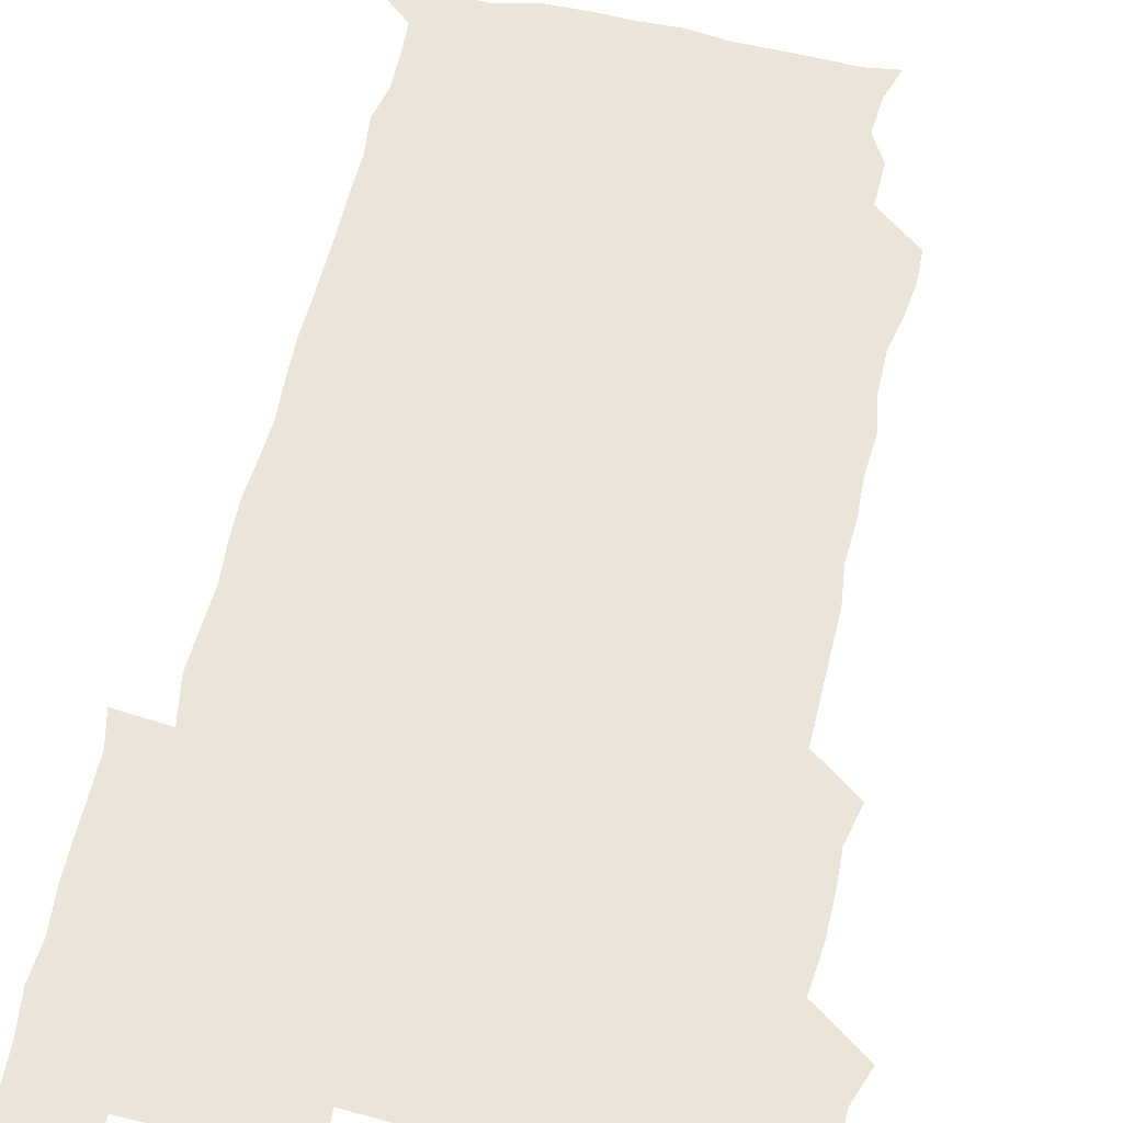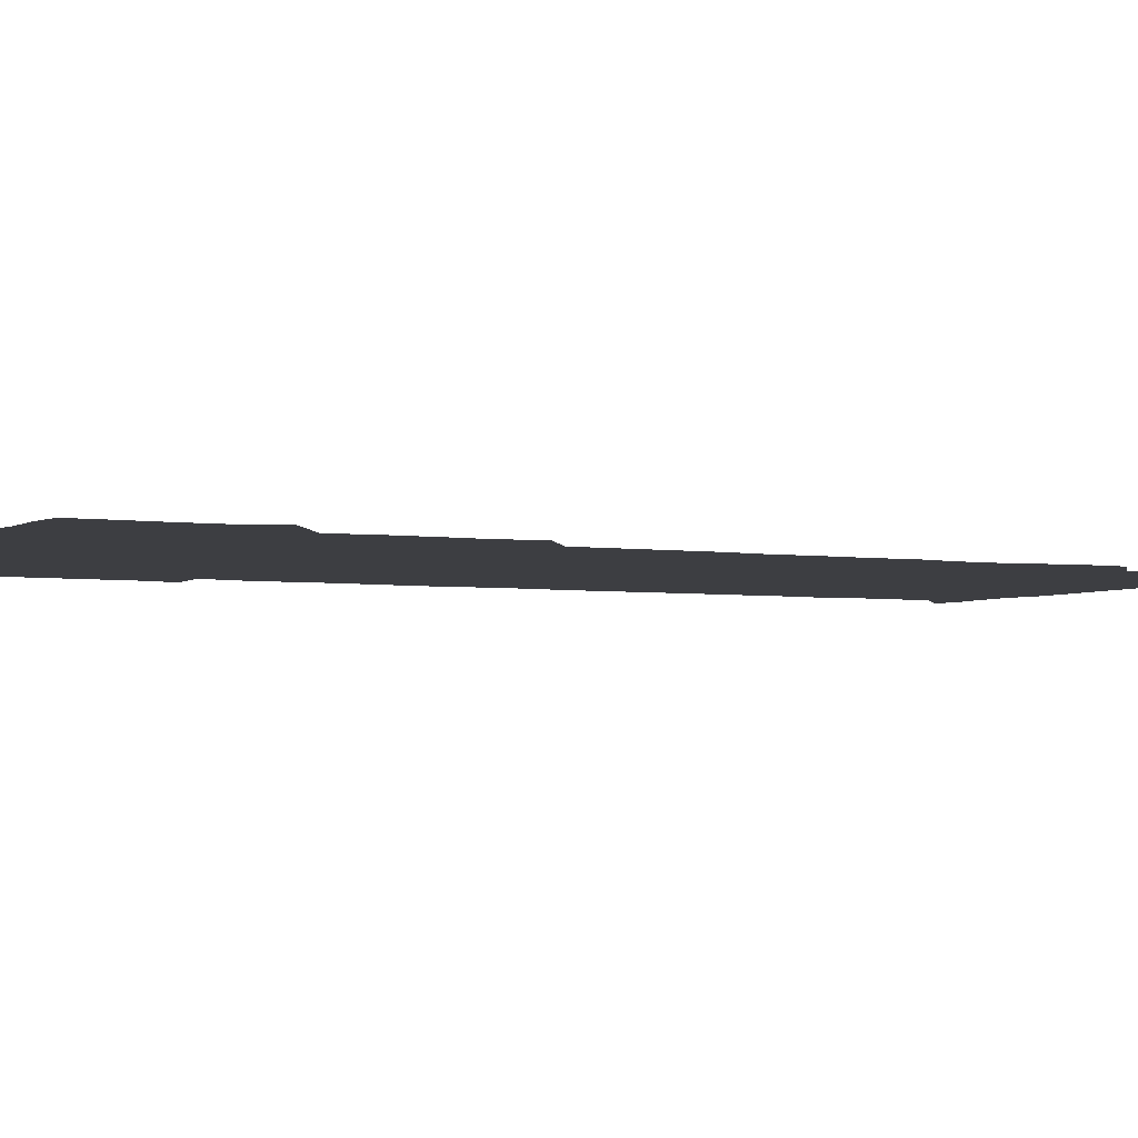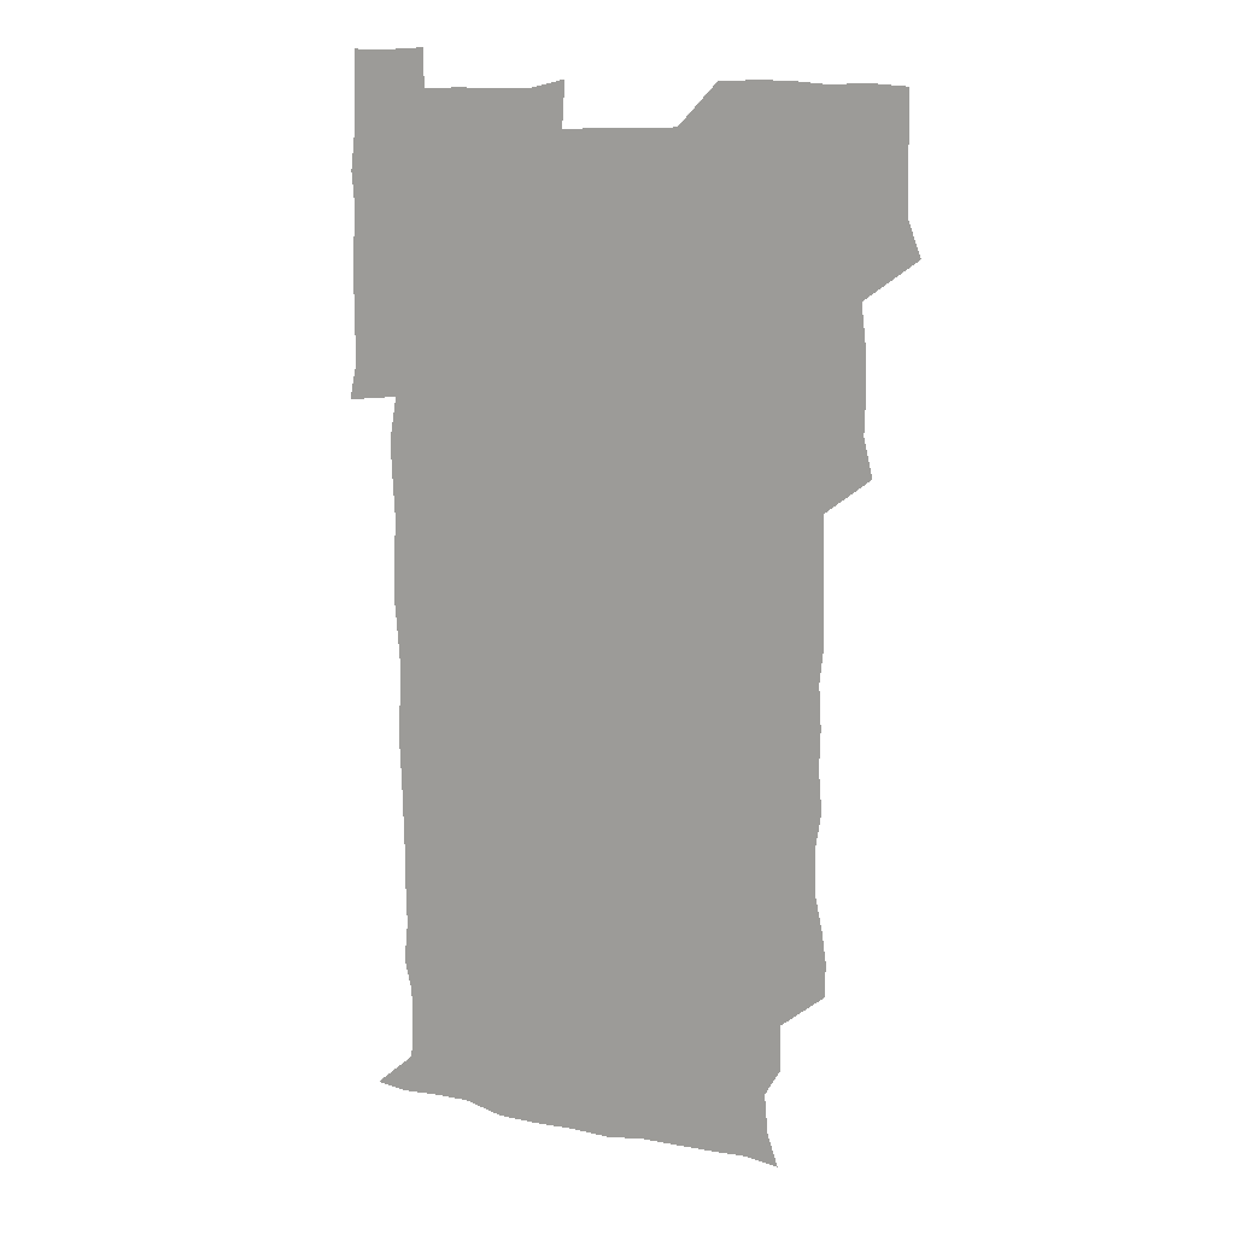
<metadata>
{"format":"obj","ext":"obj","renderer":"f3d","projection":"perspective","resolution":1024,"background":"white","views":[{"elev":58.9,"azim":-167.5,"up":"+Z"},{"elev":-3.6,"azim":-118.2,"up":"+Z"},{"elev":11.7,"azim":-153.2,"up":"+Y"}]}
</metadata>
<code>
v 475.1 526.7 0
v 480 540.1 0
v 480.8 555.2 0
v 480.6 570.6 0
v 480.9 585.6 0
v 491.4 448.2 0
v 495 463.5 0
v 494.5 477.9 0
v 494.7 493.3 0
v 496.8 511.2 0
v 497.7 526.1 0
v 496.7 540.6 0
v 496.9 555.1 0
v 497.9 569.2 0
v 495.6 586.8 0
v 506.2 250.5 0
v 505.9 263.8 0
v 507.7 276.4 0
v 510.8 291.1 0
v 511 307.7 0
v 508.7 322.2 0
v 510 338.8 0
v 509.5 354.1 0
v 510.5 371 0
v 508.9 385.9 0
v 509.2 401.2 0
v 509.6 417.1 0
v 509.9 434.4 0
v 509.6 449.8 0
v 511.3 465.4 0
v 509.5 479.5 0
v 511.1 495.5 0
v 511.8 510.8 0
v 512.2 525.7 0
v 510.4 540.8 0
v 513.1 555.1 0
v 512 570.1 0
v 510.9 586.4 0
v 524.4 178.4 0
v 528.7 191.4 0
v 530.1 207 0
v 523.7 218.2 0
v 524.3 235.9 0
v 526.5 253.6 0
v 529.3 270.1 0
v 528.6 285.4 0
v 527.9 299.9 0
v 528.5 314.8 0
v 527.2 329.5 0
v 527.1 344.5 0
v 526.9 359.5 0
v 527.3 375 0
v 527 390.1 0
v 526.4 405.1 0
v 526 420.1 0
v 527.2 436.2 0
v 526.4 451 0
v 527.2 466.3 0
v 526.1 481 0
v 527.7 496.5 0
v 526.5 511.1 0
v 526.5 526 0
v 527.2 540.7 0
v 527.2 555.2 0
v 526.4 570.7 0
v 525.5 587.8 0
v 538.2 180.2 0
v 538.3 189.6 0
v 543.5 211.6 0
v 541.5 225.5 0
v 541.5 240.5 0
v 543.8 257.4 0
v 543.8 272.3 0
v 543.5 287.2 0
v 543.8 302.5 0
v 542.9 316.6 0
v 542.2 331.3 0
v 544.3 348.3 0
v 542.9 361.7 0
v 542.7 376.7 0
v 542.7 391.8 0
v 542 406.4 0
v 541.9 421.5 0
v 541.2 436.1 0
v 541.8 451.5 0
v 542.1 466.6 0
v 542.1 481.6 0
v 542.1 496.4 0
v 541.9 511.2 0
v 542.5 525.8 0
v 542.3 540.2 0
v 542.6 554 0
v 540.8 571.1 0
v 539.6 588.1 0
v 550.6 179.5 0
v 555 196.1 0
v 557.7 213.2 0
v 558.3 228.9 0
v 559 244.7 0
v 558.8 258.9 0
v 558.1 273 0
v 558.2 288.1 0
v 557.8 302.6 0
v 557.4 317.1 0
v 557.3 332.2 0
v 557 346.5 0
v 557.6 362.3 0
v 557.5 377.2 0
v 557 391.8 0
v 557.8 407.7 0
v 557.3 422 0
v 557 436.9 0
v 556.9 451.8 0
v 557.2 467 0
v 557.3 481.8 0
v 557.1 496.5 0
v 557 511.2 0
v 556.9 525.8 0
v 557.1 540.2 0
v 556.7 554.6 0
v 555.3 570.5 0
v 553.5 587.6 0
v 565.6 179 0
v 569.8 196.8 0
v 573.2 215.6 0
v 573.3 229.8 0
v 572.9 244 0
v 572.8 258.8 0
v 572.8 273.7 0
v 572.3 287.8 0
v 572 302.4 0
v 572.2 317.7 0
v 572.3 332.8 0
v 572.3 347.7 0
v 572.9 363.5 0
v 572.3 377.6 0
v 571.4 391.6 0
v 572 407.2 0
v 571.5 421.5 0
v 572.2 437.6 0
v 571.9 452.1 0
v 571.7 466.8 0
v 571.7 481.6 0
v 571.5 496.3 0
v 571.7 511.1 0
v 571.9 525.7 0
v 572 540 0
v 571.2 555.2 0
v 569.3 571.5 0
v 582.5 178.6 0
v 584.3 192.2 0
v 586.4 214.3 0
v 587.4 230.4 0
v 587.5 244.8 0
v 586.8 257.7 0
v 587.1 273.6 0
v 586.7 287.7 0
v 586.6 302.7 0
v 587 318.5 0
v 586.7 332.7 0
v 586.3 345.7 0
v 586.9 363.6 0
v 587.2 378.4 0
v 586.6 392.3 0
v 586.5 407 0
v 585.7 420.8 0
v 586.5 437.3 0
v 586.5 452 0
v 586.4 466.7 0
v 586.5 481.6 0
v 586.5 496.4 0
v 586.7 511.2 0
v 586.5 525.8 0
v 586.5 540.2 0
v 586.1 555.3 0
v 585 571.3 0
v 597.8 176.5 0
v 600.5 195.6 0
v 600.9 213.9 0
v 601.5 230.2 0
v 601.5 244.4 0
v 601 257.2 0
v 601.4 273.8 0
v 601.3 287.7 0
v 601.3 303.2 0
v 601.3 317.3 0
v 601.2 331.9 0
v 601.5 347.2 0
v 601.3 362 0
v 601.3 378.5 0
v 601.3 392.5 0
v 601.2 407.3 0
v 601.1 421.9 0
v 601.1 436.8 0
v 601.3 452.3 0
v 601.4 467.1 0
v 601.2 481.6 0
v 601.3 496.6 0
v 601.5 511.3 0
v 601.3 525.8 0
v 601.1 540.8 0
v 601.1 555.5 0
v 600.6 571.3 0
v 614.3 176.8 0
v 615.9 197.3 0
v 615.9 212.6 0
v 615.6 229.5 0
v 615.6 244.7 0
v 615.8 258.7 0
v 615.9 272.8 0
v 616 288.5 0
v 615.8 303 0
v 615.7 318.2 0
v 615.7 330.6 0
v 616.1 348.5 0
v 615.9 362.8 0
v 616 377.1 0
v 615.9 392.6 0
v 615.8 407 0
v 615.8 422.5 0
v 615.8 436.7 0
v 615.8 452.6 0
v 615.9 467 0
v 615.8 481.6 0
v 615.9 496.5 0
v 615.9 511.3 0
v 616 525.9 0
v 616.2 540.3 0
v 616.1 555.4 0
v 616.4 570.5 0
v 615.2 588.8 0
v 631 176 0
v 630.5 197.3 0
v 630.6 214.3 0
v 630.3 228.9 0
v 630.2 243.5 0
v 630.1 258 0
v 630.8 271.5 0
v 630.1 289.2 0
v 630.2 303.5 0
v 630.4 317.6 0
v 630.7 333.7 0
v 630.5 348.6 0
v 630.5 363 0
v 630.5 377.4 0
v 630.4 392.7 0
v 630.4 407.4 0
v 630.6 421.9 0
v 630.5 437.2 0
v 630.5 452.1 0
v 630.4 467 0
v 630.3 481.7 0
v 630.8 496.2 0
v 630.4 511.4 0
v 630.7 526 0
v 630.7 540.6 0
v 630.8 555.2 0
v 630.7 570.9 0
v 630.7 585.4 0
v 647.3 176.1 0
v 645.5 196.1 0
v 644.7 214.1 0
v 644.5 229.5 0
v 645 242.7 0
v 645.7 255.6 0
v 645.1 272.6 0
v 645 287.6 0
v 644.6 303.2 0
v 645.3 316.7 0
v 644.8 333.6 0
v 644.8 348.2 0
v 644.8 363 0
v 645 377.5 0
v 645.3 392.1 0
v 645.1 407.2 0
v 645 422.3 0
v 645.3 436.9 0
v 645.2 451.9 0
v 645.1 466.9 0
v 645.3 481.7 0
v 645.2 496.5 0
v 645.7 511.1 0
v 645.2 526.2 0
v 645.3 540.7 0
v 645.5 555.5 0
v 645.5 571.3 0
v 645.7 585.5 0
v 662.9 179.7 0
v 660.8 195.9 0
v 659.1 213.4 0
v 658.9 228.3 0
v 659.4 242.5 0
v 659.2 258.1 0
v 660.1 271.6 0
v 659.3 287.6 0
v 659.7 302 0
v 659.2 317.9 0
v 659.9 332.1 0
v 660 346.8 0
v 659.7 362.1 0
v 659.2 377.5 0
v 659.9 391.9 0
v 659.7 406.9 0
v 659.7 422 0
v 659.8 437 0
v 659.7 452 0
v 659.8 466.9 0
v 659.9 481.8 0
v 659.3 496.9 0
v 659.9 511.3 0
v 659.9 526.2 0
v 660.2 541 0
v 660.2 555.8 0
v 660.5 570.8 0
v 660.7 586 0
v 678.2 179.4 0
v 676.6 193.2 0
v 674.4 210.2 0
v 674.1 225.7 0
v 674.6 240.5 0
v 674.4 255.6 0
v 674.6 270.3 0
v 674.2 285.9 0
v 674.4 300.8 0
v 673.8 316.6 0
v 674.2 331.2 0
v 674.5 345.9 0
v 674.2 361.2 0
v 675 375.9 0
v 676.4 390.1 0
v 674.9 406.1 0
v 675.5 420.7 0
v 674.9 436.4 0
v 675.4 451.5 0
v 674.9 466.9 0
v 674.9 481.6 0
v 674.7 496.5 0
v 674 511.5 0
v 675.1 526.1 0
v 674.2 541.4 0
v 674.7 555.7 0
v 675 570.1 0
v 675.5 585.6 0
v 676 600.8 0
v 692.8 178.5 0
v 688.9 194.2 0
v 688.2 208 0
v 688.3 222.8 0
v 691.3 235.8 0
v 689.8 251.7 0
v 690.2 266.4 0
v 690.3 281.6 0
v 690.7 296.5 0
v 691.2 311.6 0
v 691.9 326.3 0
v 691.6 341.7 0
v 690.8 357.9 0
v 691.9 373.1 0
v 693.2 387.6 0
v 693 402.6 0
v 691.9 418.5 0
v 692.9 434 0
v 693.7 449.9 0
v 690.8 467.6 0
v 691 480.7 0
v 691.9 495.1 0
v 690.2 510.8 0
v 690.9 525.4 0
v 689.8 540.9 0
v 689.5 555.7 0
v 689.2 570.1 0
v 690.3 585 0
v 691 600.2 0
v 705.3 179.9 0
v 711.9 465.4 0
v 708.9 479.1 0
v 709 493.3 0
v 709.1 508.4 0
v 709 523.4 0
v 707.7 539.3 0
v 709.1 554.6 0
v 707.2 570.2 0
v 706.6 585.5 0
v 706.5 600.5 0
f 10 11 1
f 1 11 2
f 11 12 2
f 2 12 3
f 12 13 3
f 3 13 4
f 13 14 4
f 4 14 5
f 14 15 5
f 28 29 6
f 6 29 7
f 29 30 7
f 7 30 8
f 30 31 8
f 8 31 9
f 31 32 9
f 9 32 10
f 32 33 10
f 10 33 11
f 33 34 11
f 11 34 12
f 34 35 12
f 12 35 13
f 35 36 13
f 13 36 14
f 36 37 14
f 14 37 15
f 37 38 15
f 43 44 16
f 16 44 17
f 44 45 17
f 17 45 18
f 45 46 18
f 18 46 19
f 46 47 19
f 19 47 20
f 47 48 20
f 20 48 21
f 48 49 21
f 21 49 22
f 49 50 22
f 22 50 23
f 50 51 23
f 23 51 24
f 51 52 24
f 24 52 25
f 52 53 25
f 25 53 26
f 53 54 26
f 26 54 27
f 54 55 27
f 27 55 28
f 55 56 28
f 28 56 29
f 56 57 29
f 29 57 30
f 57 58 30
f 30 58 31
f 58 59 31
f 31 59 32
f 59 60 32
f 32 60 33
f 60 61 33
f 33 61 34
f 61 62 34
f 34 62 35
f 62 63 35
f 35 63 36
f 63 64 36
f 36 64 37
f 64 65 37
f 37 65 38
f 65 66 38
f 39 67 40
f 67 68 40
f 40 68 41
f 68 69 41
f 41 69 42
f 69 70 42
f 42 70 43
f 70 71 43
f 43 71 44
f 71 72 44
f 44 72 45
f 72 73 45
f 45 73 46
f 73 74 46
f 46 74 47
f 74 75 47
f 47 75 48
f 75 76 48
f 48 76 49
f 76 77 49
f 49 77 50
f 77 78 50
f 50 78 51
f 78 79 51
f 51 79 52
f 79 80 52
f 52 80 53
f 80 81 53
f 53 81 54
f 81 82 54
f 54 82 55
f 82 83 55
f 55 83 56
f 83 84 56
f 56 84 57
f 84 85 57
f 57 85 58
f 85 86 58
f 58 86 59
f 86 87 59
f 59 87 60
f 87 88 60
f 60 88 61
f 88 89 61
f 61 89 62
f 89 90 62
f 62 90 63
f 90 91 63
f 63 91 64
f 91 92 64
f 64 92 65
f 92 93 65
f 65 93 66
f 93 94 66
f 67 95 68
f 95 96 68
f 68 96 69
f 96 97 69
f 69 97 70
f 97 98 70
f 70 98 71
f 98 99 71
f 71 99 72
f 99 100 72
f 72 100 73
f 100 101 73
f 73 101 74
f 101 102 74
f 74 102 75
f 102 103 75
f 75 103 76
f 103 104 76
f 76 104 77
f 104 105 77
f 77 105 78
f 105 106 78
f 78 106 79
f 106 107 79
f 79 107 80
f 107 108 80
f 80 108 81
f 108 109 81
f 81 109 82
f 109 110 82
f 82 110 83
f 110 111 83
f 83 111 84
f 111 112 84
f 84 112 85
f 112 113 85
f 85 113 86
f 113 114 86
f 86 114 87
f 114 115 87
f 87 115 88
f 115 116 88
f 88 116 89
f 116 117 89
f 89 117 90
f 117 118 90
f 90 118 91
f 118 119 91
f 91 119 92
f 119 120 92
f 92 120 93
f 120 121 93
f 93 121 94
f 121 122 94
f 95 123 96
f 123 124 96
f 96 124 97
f 124 125 97
f 97 125 98
f 125 126 98
f 98 126 99
f 126 127 99
f 99 127 100
f 127 128 100
f 100 128 101
f 128 129 101
f 101 129 102
f 129 130 102
f 102 130 103
f 130 131 103
f 103 131 104
f 131 132 104
f 104 132 105
f 132 133 105
f 105 133 106
f 133 134 106
f 106 134 107
f 134 135 107
f 107 135 108
f 135 136 108
f 108 136 109
f 136 137 109
f 109 137 110
f 137 138 110
f 110 138 111
f 138 139 111
f 111 139 112
f 139 140 112
f 112 140 113
f 140 141 113
f 113 141 114
f 141 142 114
f 114 142 115
f 142 143 115
f 115 143 116
f 143 144 116
f 116 144 117
f 144 145 117
f 117 145 118
f 145 146 118
f 118 146 119
f 146 147 119
f 119 147 120
f 147 148 120
f 120 148 121
f 148 149 121
f 121 149 122
f 123 150 124
f 150 151 124
f 124 151 125
f 151 152 125
f 125 152 126
f 152 153 126
f 126 153 127
f 153 154 127
f 127 154 128
f 154 155 128
f 128 155 129
f 155 156 129
f 129 156 130
f 156 157 130
f 130 157 131
f 157 158 131
f 131 158 132
f 158 159 132
f 132 159 133
f 159 160 133
f 133 160 134
f 160 161 134
f 134 161 135
f 161 162 135
f 135 162 136
f 162 163 136
f 136 163 137
f 163 164 137
f 137 164 138
f 164 165 138
f 138 165 139
f 165 166 139
f 139 166 140
f 166 167 140
f 140 167 141
f 167 168 141
f 141 168 142
f 168 169 142
f 142 169 143
f 169 170 143
f 143 170 144
f 170 171 144
f 144 171 145
f 171 172 145
f 145 172 146
f 172 173 146
f 146 173 147
f 173 174 147
f 147 174 148
f 174 175 148
f 148 175 149
f 175 176 149
f 150 177 151
f 177 178 151
f 151 178 152
f 178 179 152
f 152 179 153
f 179 180 153
f 153 180 154
f 180 181 154
f 154 181 155
f 181 182 155
f 155 182 156
f 182 183 156
f 156 183 157
f 183 184 157
f 157 184 158
f 184 185 158
f 158 185 159
f 185 186 159
f 159 186 160
f 186 187 160
f 160 187 161
f 187 188 161
f 161 188 162
f 188 189 162
f 162 189 163
f 189 190 163
f 163 190 164
f 190 191 164
f 164 191 165
f 191 192 165
f 165 192 166
f 192 193 166
f 166 193 167
f 193 194 167
f 167 194 168
f 194 195 168
f 168 195 169
f 195 196 169
f 169 196 170
f 196 197 170
f 170 197 171
f 197 198 171
f 171 198 172
f 198 199 172
f 172 199 173
f 199 200 173
f 173 200 174
f 200 201 174
f 174 201 175
f 201 202 175
f 175 202 176
f 202 203 176
f 177 204 178
f 204 205 178
f 178 205 179
f 205 206 179
f 179 206 180
f 206 207 180
f 180 207 181
f 207 208 181
f 181 208 182
f 208 209 182
f 182 209 183
f 209 210 183
f 183 210 184
f 210 211 184
f 184 211 185
f 211 212 185
f 185 212 186
f 212 213 186
f 186 213 187
f 213 214 187
f 187 214 188
f 214 215 188
f 188 215 189
f 215 216 189
f 189 216 190
f 216 217 190
f 190 217 191
f 217 218 191
f 191 218 192
f 218 219 192
f 192 219 193
f 219 220 193
f 193 220 194
f 220 221 194
f 194 221 195
f 221 222 195
f 195 222 196
f 222 223 196
f 196 223 197
f 223 224 197
f 197 224 198
f 224 225 198
f 198 225 199
f 225 226 199
f 199 226 200
f 226 227 200
f 200 227 201
f 227 228 201
f 201 228 202
f 228 229 202
f 202 229 203
f 229 230 203
f 204 232 205
f 232 233 205
f 205 233 206
f 233 234 206
f 206 234 207
f 234 235 207
f 207 235 208
f 235 236 208
f 208 236 209
f 236 237 209
f 209 237 210
f 237 238 210
f 210 238 211
f 238 239 211
f 211 239 212
f 239 240 212
f 212 240 213
f 240 241 213
f 213 241 214
f 241 242 214
f 214 242 215
f 242 243 215
f 215 243 216
f 243 244 216
f 216 244 217
f 244 245 217
f 217 245 218
f 245 246 218
f 218 246 219
f 246 247 219
f 219 247 220
f 247 248 220
f 220 248 221
f 248 249 221
f 221 249 222
f 249 250 222
f 222 250 223
f 250 251 223
f 223 251 224
f 251 252 224
f 224 252 225
f 252 253 225
f 225 253 226
f 253 254 226
f 226 254 227
f 254 255 227
f 227 255 228
f 255 256 228
f 228 256 229
f 256 257 229
f 229 257 230
f 257 258 230
f 230 258 231
f 258 259 231
f 232 260 233
f 260 261 233
f 233 261 234
f 261 262 234
f 234 262 235
f 262 263 235
f 235 263 236
f 263 264 236
f 236 264 237
f 264 265 237
f 237 265 238
f 265 266 238
f 238 266 239
f 266 267 239
f 239 267 240
f 267 268 240
f 240 268 241
f 268 269 241
f 241 269 242
f 269 270 242
f 242 270 243
f 270 271 243
f 243 271 244
f 271 272 244
f 244 272 245
f 272 273 245
f 245 273 246
f 273 274 246
f 246 274 247
f 274 275 247
f 247 275 248
f 275 276 248
f 248 276 249
f 276 277 249
f 249 277 250
f 277 278 250
f 250 278 251
f 278 279 251
f 251 279 252
f 279 280 252
f 252 280 253
f 280 281 253
f 253 281 254
f 281 282 254
f 254 282 255
f 282 283 255
f 255 283 256
f 283 284 256
f 256 284 257
f 284 285 257
f 257 285 258
f 285 286 258
f 258 286 259
f 286 287 259
f 260 288 261
f 288 289 261
f 261 289 262
f 289 290 262
f 262 290 263
f 290 291 263
f 263 291 264
f 291 292 264
f 264 292 265
f 292 293 265
f 265 293 266
f 293 294 266
f 266 294 267
f 294 295 267
f 267 295 268
f 295 296 268
f 268 296 269
f 296 297 269
f 269 297 270
f 297 298 270
f 270 298 271
f 298 299 271
f 271 299 272
f 299 300 272
f 272 300 273
f 300 301 273
f 273 301 274
f 301 302 274
f 274 302 275
f 302 303 275
f 275 303 276
f 303 304 276
f 276 304 277
f 304 305 277
f 277 305 278
f 305 306 278
f 278 306 279
f 306 307 279
f 279 307 280
f 307 308 280
f 280 308 281
f 308 309 281
f 281 309 282
f 309 310 282
f 282 310 283
f 310 311 283
f 283 311 284
f 311 312 284
f 284 312 285
f 312 313 285
f 285 313 286
f 313 314 286
f 286 314 287
f 314 315 287
f 288 316 289
f 316 317 289
f 289 317 290
f 317 318 290
f 290 318 291
f 318 319 291
f 291 319 292
f 319 320 292
f 292 320 293
f 320 321 293
f 293 321 294
f 321 322 294
f 294 322 295
f 322 323 295
f 295 323 296
f 323 324 296
f 296 324 297
f 324 325 297
f 297 325 298
f 325 326 298
f 298 326 299
f 326 327 299
f 299 327 300
f 327 328 300
f 300 328 301
f 328 329 301
f 301 329 302
f 329 330 302
f 302 330 303
f 330 331 303
f 303 331 304
f 331 332 304
f 304 332 305
f 332 333 305
f 305 333 306
f 333 334 306
f 306 334 307
f 334 335 307
f 307 335 308
f 335 336 308
f 308 336 309
f 336 337 309
f 309 337 310
f 337 338 310
f 310 338 311
f 338 339 311
f 311 339 312
f 339 340 312
f 312 340 313
f 340 341 313
f 313 341 314
f 341 342 314
f 314 342 315
f 342 343 315
f 316 345 317
f 345 346 317
f 317 346 318
f 346 347 318
f 318 347 319
f 347 348 319
f 319 348 320
f 348 349 320
f 320 349 321
f 349 350 321
f 321 350 322
f 350 351 322
f 322 351 323
f 351 352 323
f 323 352 324
f 352 353 324
f 324 353 325
f 353 354 325
f 325 354 326
f 354 355 326
f 326 355 327
f 355 356 327
f 327 356 328
f 356 357 328
f 328 357 329
f 357 358 329
f 329 358 330
f 358 359 330
f 330 359 331
f 359 360 331
f 331 360 332
f 360 361 332
f 332 361 333
f 361 362 333
f 333 362 334
f 362 363 334
f 334 363 335
f 363 364 335
f 335 364 336
f 364 365 336
f 336 365 337
f 365 366 337
f 337 366 338
f 366 367 338
f 338 367 339
f 367 368 339
f 339 368 340
f 368 369 340
f 340 369 341
f 369 370 341
f 341 370 342
f 370 371 342
f 342 371 343
f 371 372 343
f 343 372 344
f 372 373 344
f 345 374 346
f 364 375 365
f 375 376 365
f 365 376 366
f 376 377 366
f 366 377 367
f 377 378 367
f 367 378 368
f 378 379 368
f 368 379 369
f 379 380 369
f 369 380 370
f 380 381 370
f 370 381 371
f 381 382 371
f 371 382 372
f 382 383 372
f 372 383 373
f 383 384 373

</code>
